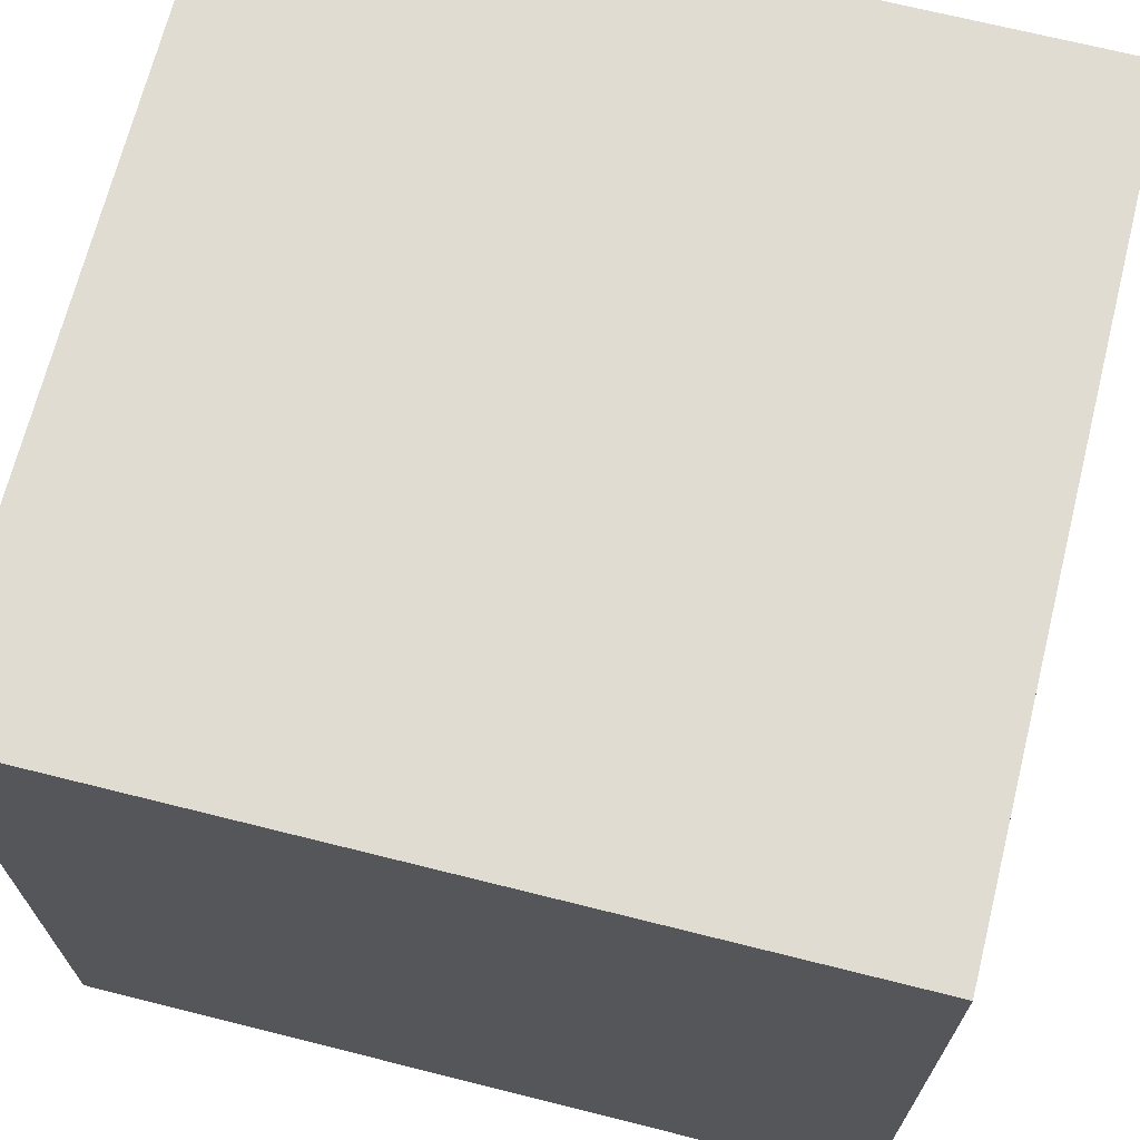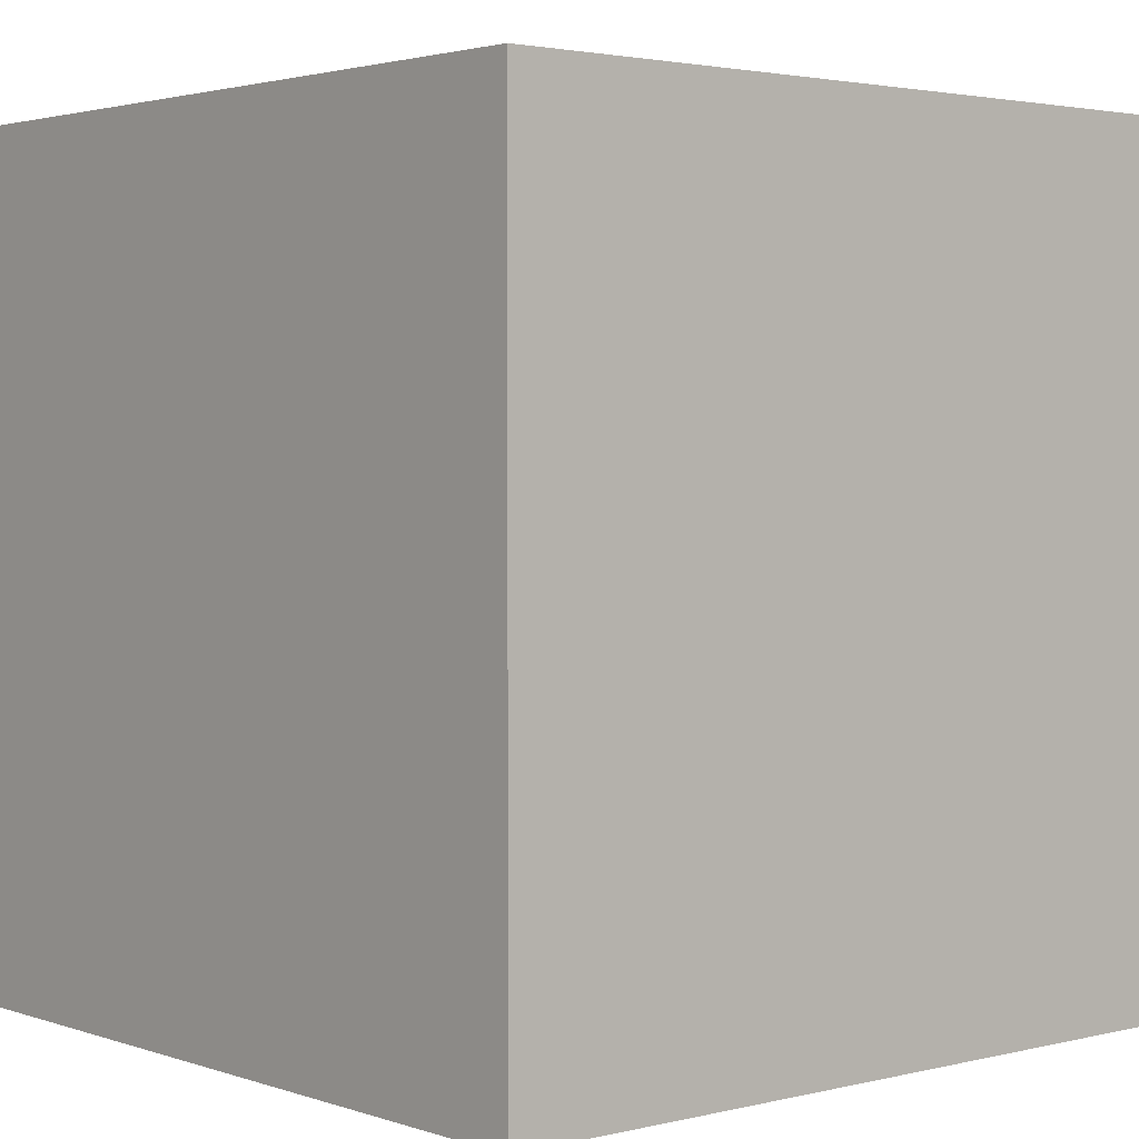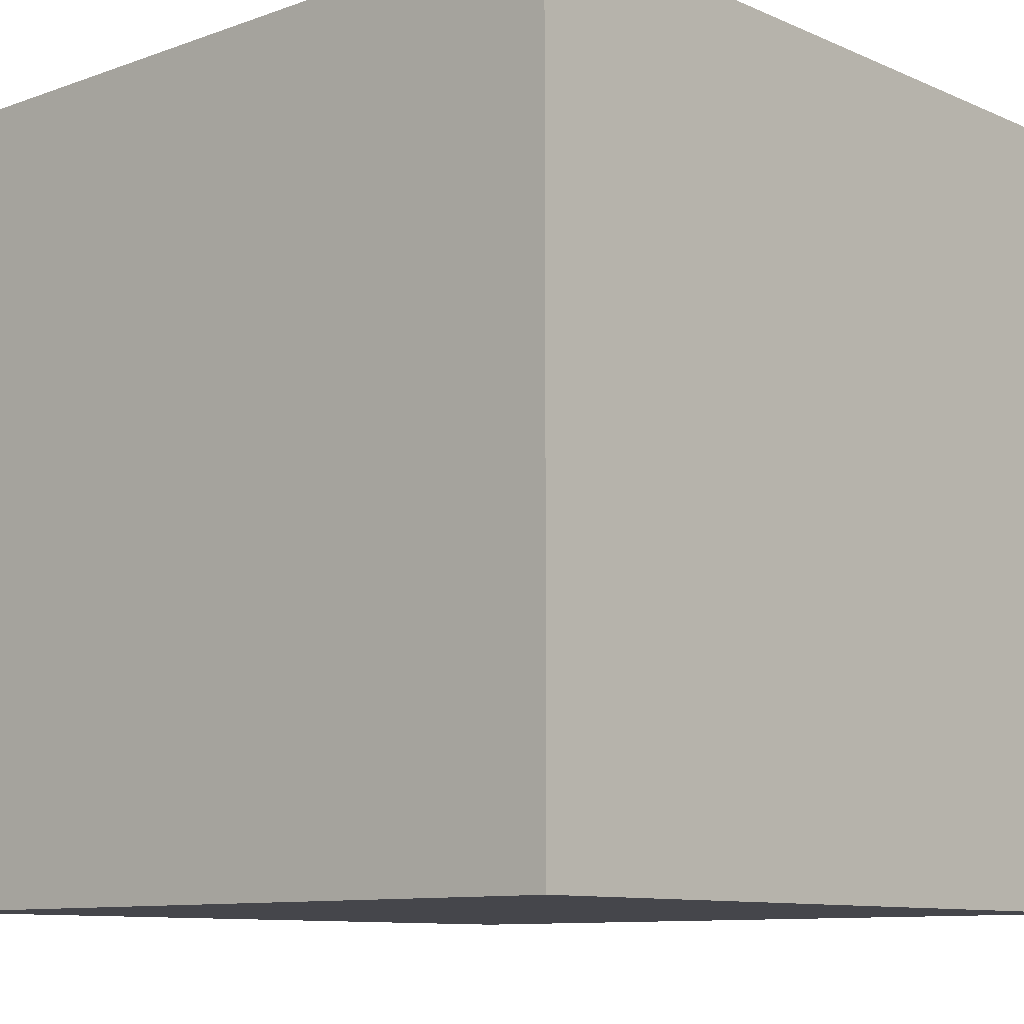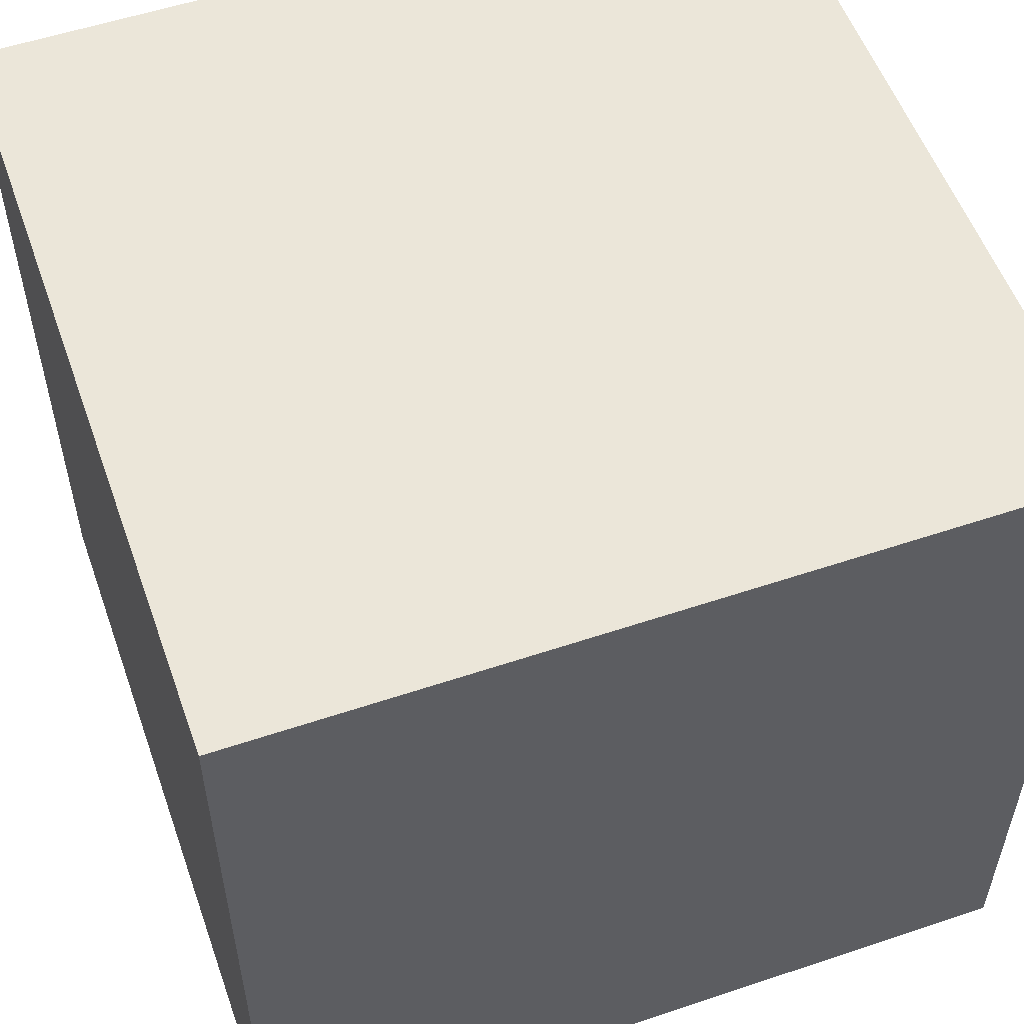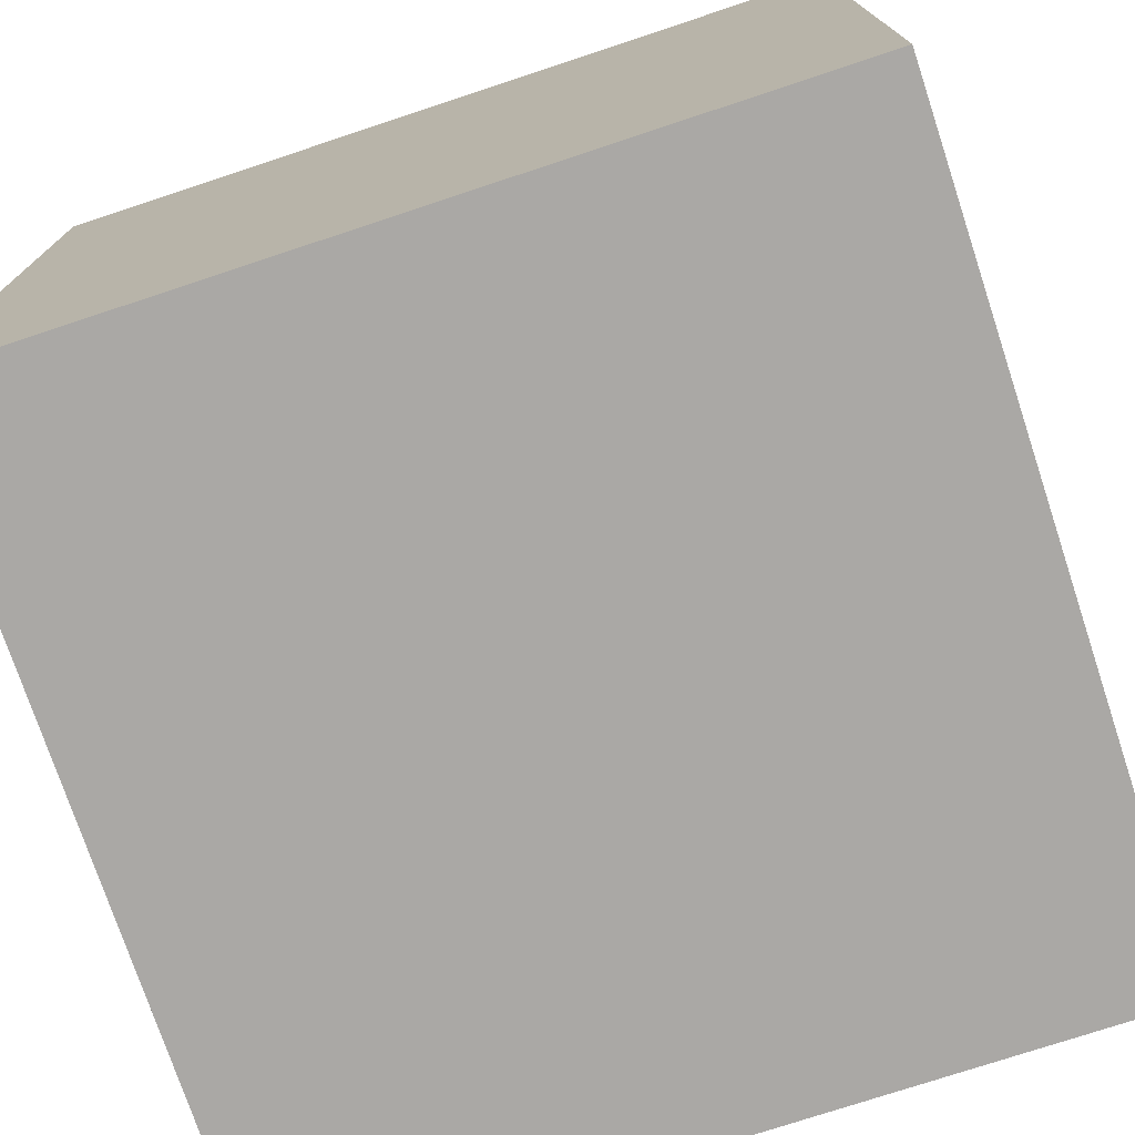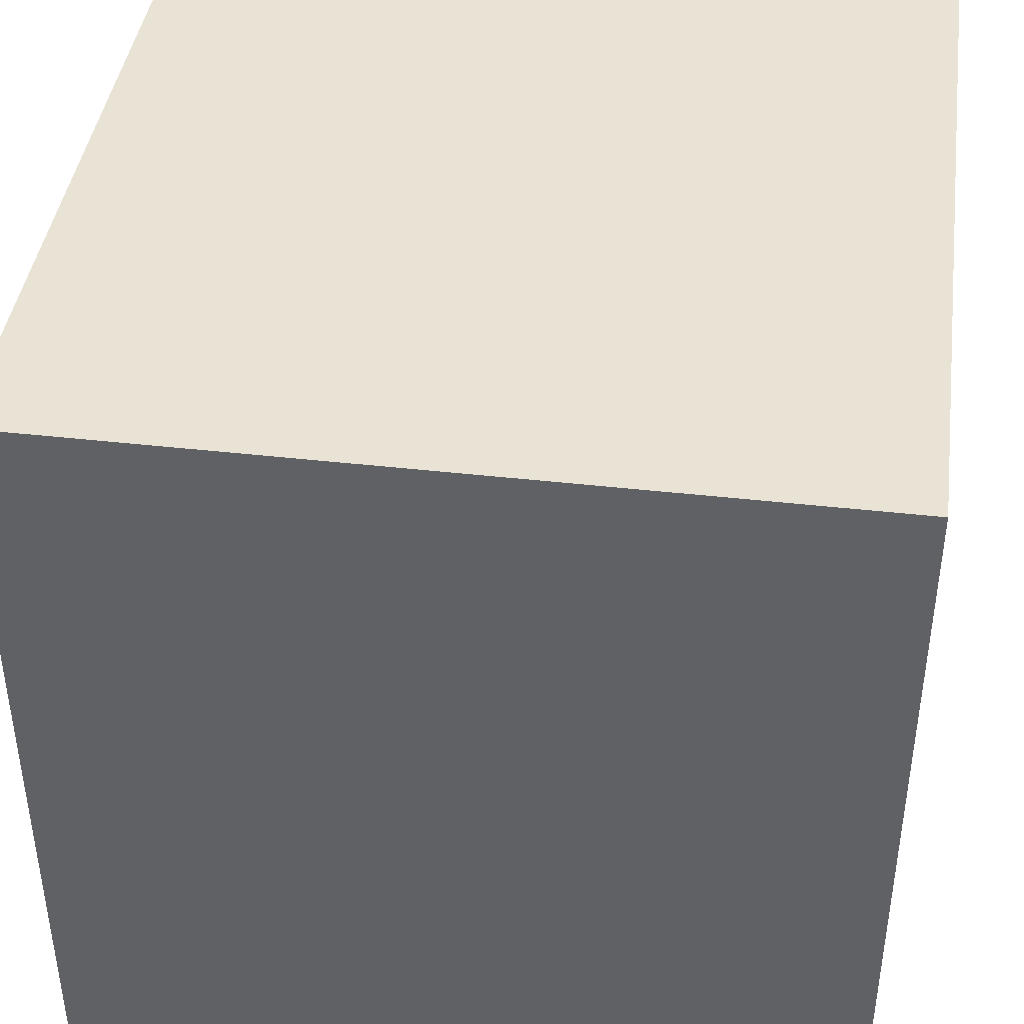
<metadata>
{"format":"obj","ext":"obj","renderer":"f3d","projection":"perspective","resolution":1024,"background":"white","views":[{"elev":69.1,"azim":-75.9,"up":"+Z"},{"elev":2.5,"azim":-130.5,"up":"+Y"},{"elev":-10.0,"azim":132.3,"up":"+Z"},{"elev":55.1,"azim":-19.5,"up":"+Y"},{"elev":-75.1,"azim":-161.7,"up":"+Y"},{"elev":42.0,"azim":-172.2,"up":"+Y"}]}
</metadata>
<code>
o Cube
v -8.729 -2.859 10.49
v -8.729 -2.859 -7.294
v 9.053 -2.859 -7.294
v 9.053 -2.859 10.49
v -8.729 14.92 10.49
v -8.729 14.92 -7.294
v 9.053 14.92 -7.294
v 9.053 14.92 10.49
f 2 1 5
f 2 5 6
f 6 7 3
f 6 3 2
f 7 8 4
f 7 4 3
f 1 4 8
f 1 8 5
f 1 2 3
f 1 3 4
f 8 7 6
f 8 6 5
o Diamond
v 0.8109 7.41 5.666
v 0.9247 5.782 5.18
v 0.1339 7.531 5.103
v -0.2827 7.116 4.58
v 0.2586 7.574 4.989
v -0.07494 7.187 4.39
v 0.4045 7.61 4.901
v 0.1682 7.247 4.244
v 0.566 7.639 4.843
v 0.4374 7.295 4.146
v 0.7369 7.659 4.816
v 0.7223 7.328 4.102
v 0.9107 7.669 4.822
v 1.012 7.346 4.111
v 1.081 7.67 4.86
v 1.295 7.347 4.175
v 1.24 7.66 4.929
v 1.561 7.331 4.29
v 1.383 7.641 5.027
v 1.799 7.299 4.453
v 1.504 7.613 5.149
v 2.001 7.253 4.656
v 1.599 7.577 5.291
v 2.159 7.193 4.893
v 1.663 7.535 5.447
v 2.266 7.123 5.153
v 1.694 7.488 5.612
v 2.318 7.045 5.428
v 1.692 7.438 5.778
v 2.314 6.962 5.706
v 1.655 7.387 5.941
v 2.253 6.877 5.977
v 1.586 7.337 6.093
v 2.138 6.793 6.23
v 1.488 7.29 6.228
v 1.974 6.714 6.456
v 1.363 7.247 6.342
v 1.766 6.643 6.646
v 1.217 7.211 6.43
v 1.523 6.582 6.792
v 1.056 7.182 6.489
v 1.254 6.535 6.89
v 0.8848 7.162 6.516
v 0.9687 6.501 6.935
v 0.711 7.152 6.51
v 0.6791 6.484 6.925
v 0.5411 7.151 6.472
v 0.3959 6.483 6.861
v 0.3816 7.161 6.402
v 0.13 6.499 6.746
v 0.2385 7.18 6.305
v -0.1085 6.531 6.583
v 0.1174 7.208 6.183
v -0.3102 6.577 6.38
v 0.02301 7.244 6.041
v -0.4676 6.637 6.143
v -0.04113 7.286 5.885
v -0.5745 6.707 5.883
v -0.07253 7.333 5.72
v -0.6268 6.785 5.608
v -0.06998 7.383 5.553
v -0.6226 6.868 5.33
v -0.03358 7.433 5.391
v -0.5619 6.953 5.059
v 0.03527 7.484 5.239
v -0.4472 7.037 4.806
f 12 10 74
f 10 12 14
f 10 14 16
f 10 16 18
f 10 18 20
f 10 20 22
f 10 22 24
f 10 24 26
f 10 26 28
f 10 28 30
f 10 30 32
f 10 32 34
f 10 34 36
f 10 36 38
f 10 38 40
f 10 40 42
f 10 42 44
f 10 44 46
f 10 46 48
f 10 48 50
f 10 50 52
f 10 52 54
f 10 54 56
f 10 56 58
f 10 58 60
f 10 60 62
f 10 62 64
f 10 64 66
f 10 66 68
f 10 68 70
f 10 70 72
f 10 72 74
f 11 12 74
f 11 74 73
f 12 11 13
f 12 13 14
f 14 13 15
f 14 15 16
f 16 15 17
f 16 17 18
f 18 17 19
f 18 19 20
f 20 19 21
f 20 21 22
f 22 21 23
f 22 23 24
f 24 23 25
f 24 25 26
f 26 25 27
f 26 27 28
f 28 27 29
f 28 29 30
f 30 29 31
f 30 31 32
f 32 31 33
f 32 33 34
f 34 33 35
f 34 35 36
f 36 35 37
f 36 37 38
f 38 37 39
f 38 39 40
f 40 39 41
f 40 41 42
f 42 41 43
f 42 43 44
f 44 43 45
f 44 45 46
f 46 45 47
f 46 47 48
f 48 47 49
f 48 49 50
f 50 49 51
f 50 51 52
f 52 51 53
f 52 53 54
f 54 53 55
f 54 55 56
f 56 55 57
f 56 57 58
f 58 57 59
f 58 59 60
f 60 59 61
f 60 61 62
f 62 61 63
f 62 63 64
f 64 63 65
f 64 65 66
f 66 65 67
f 66 67 68
f 68 67 69
f 68 69 70
f 70 69 71
f 70 71 72
f 72 71 73
f 72 73 74
f 9 11 73
f 11 9 13
f 13 9 15
f 15 9 17
f 17 9 19
f 19 9 21
f 21 9 23
f 23 9 25
f 25 9 27
f 27 9 29
f 29 9 31
f 31 9 33
f 33 9 35
f 35 9 37
f 37 9 39
f 39 9 41
f 41 9 43
f 43 9 45
f 45 9 47
f 47 9 49
f 49 9 51
f 51 9 53
f 53 9 55
f 55 9 57
f 57 9 59
f 59 9 61
f 61 9 63
f 63 9 65
f 65 9 67
f 67 9 69
f 69 9 71
f 71 9 73

</code>
